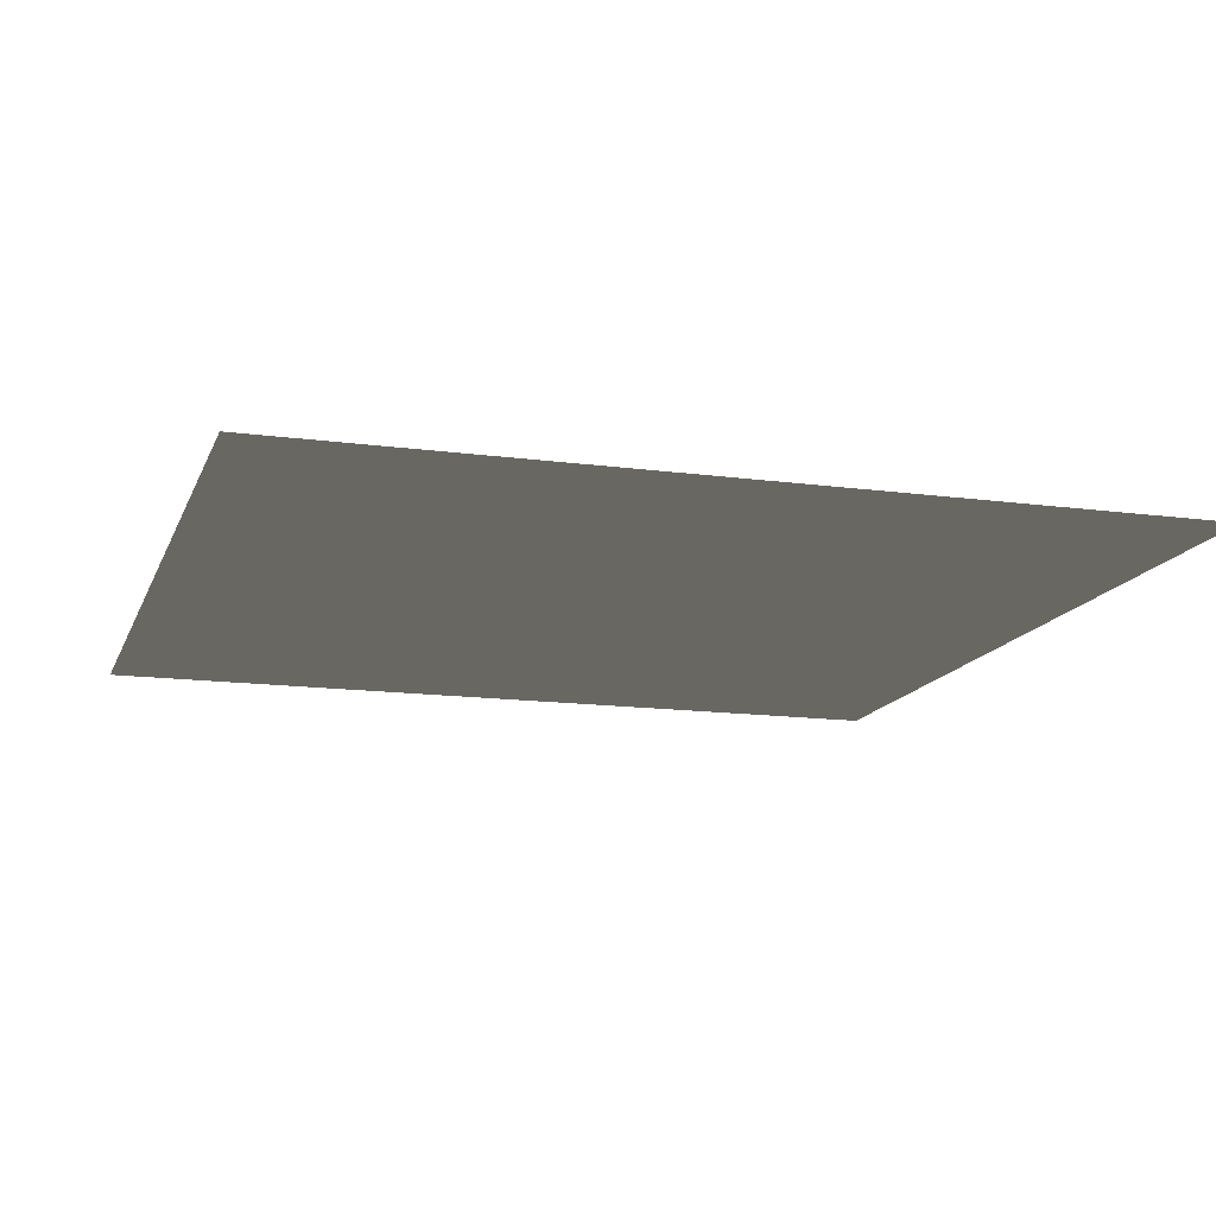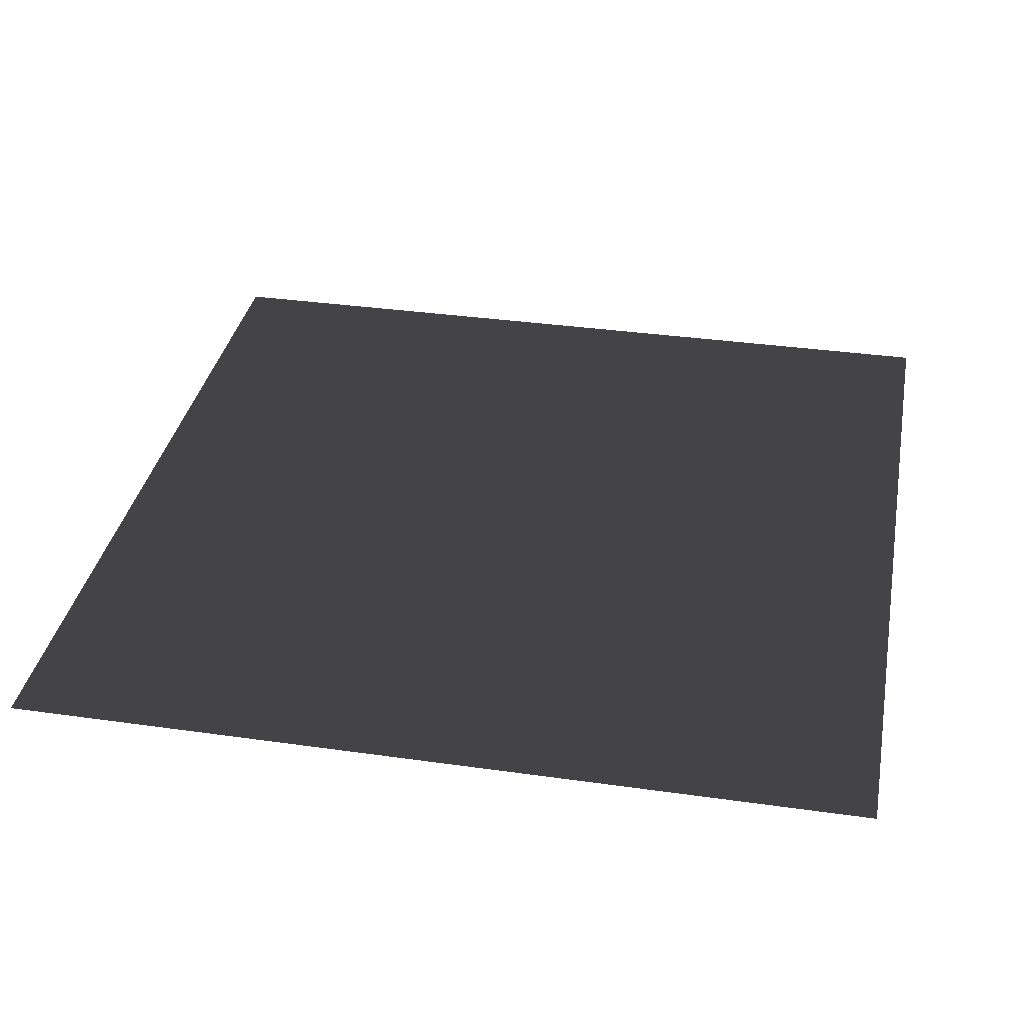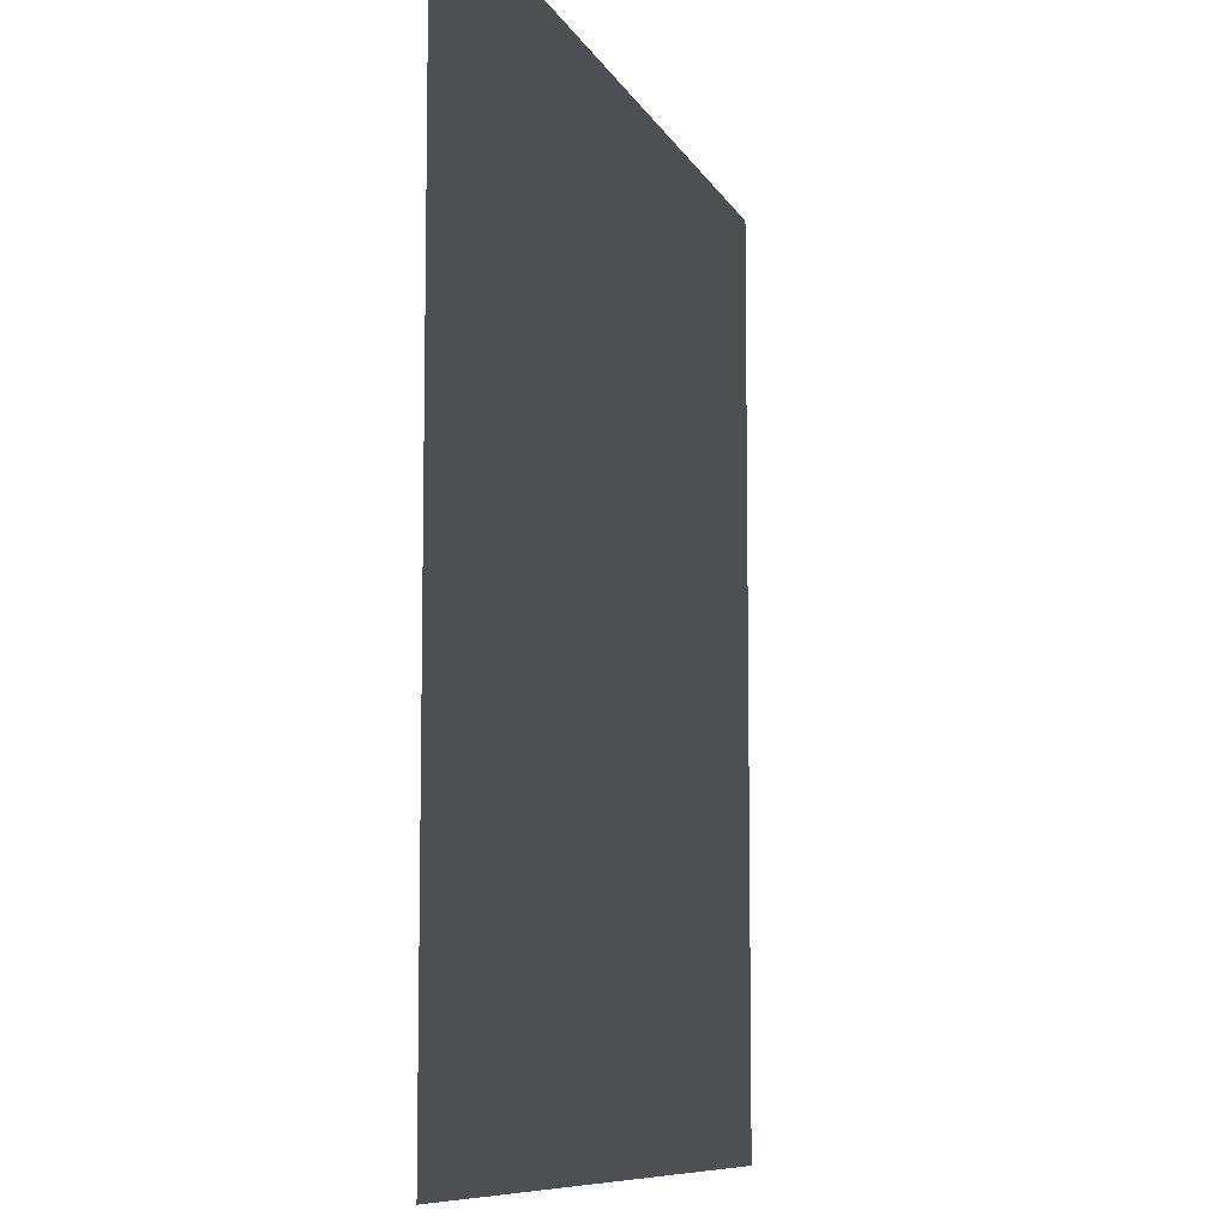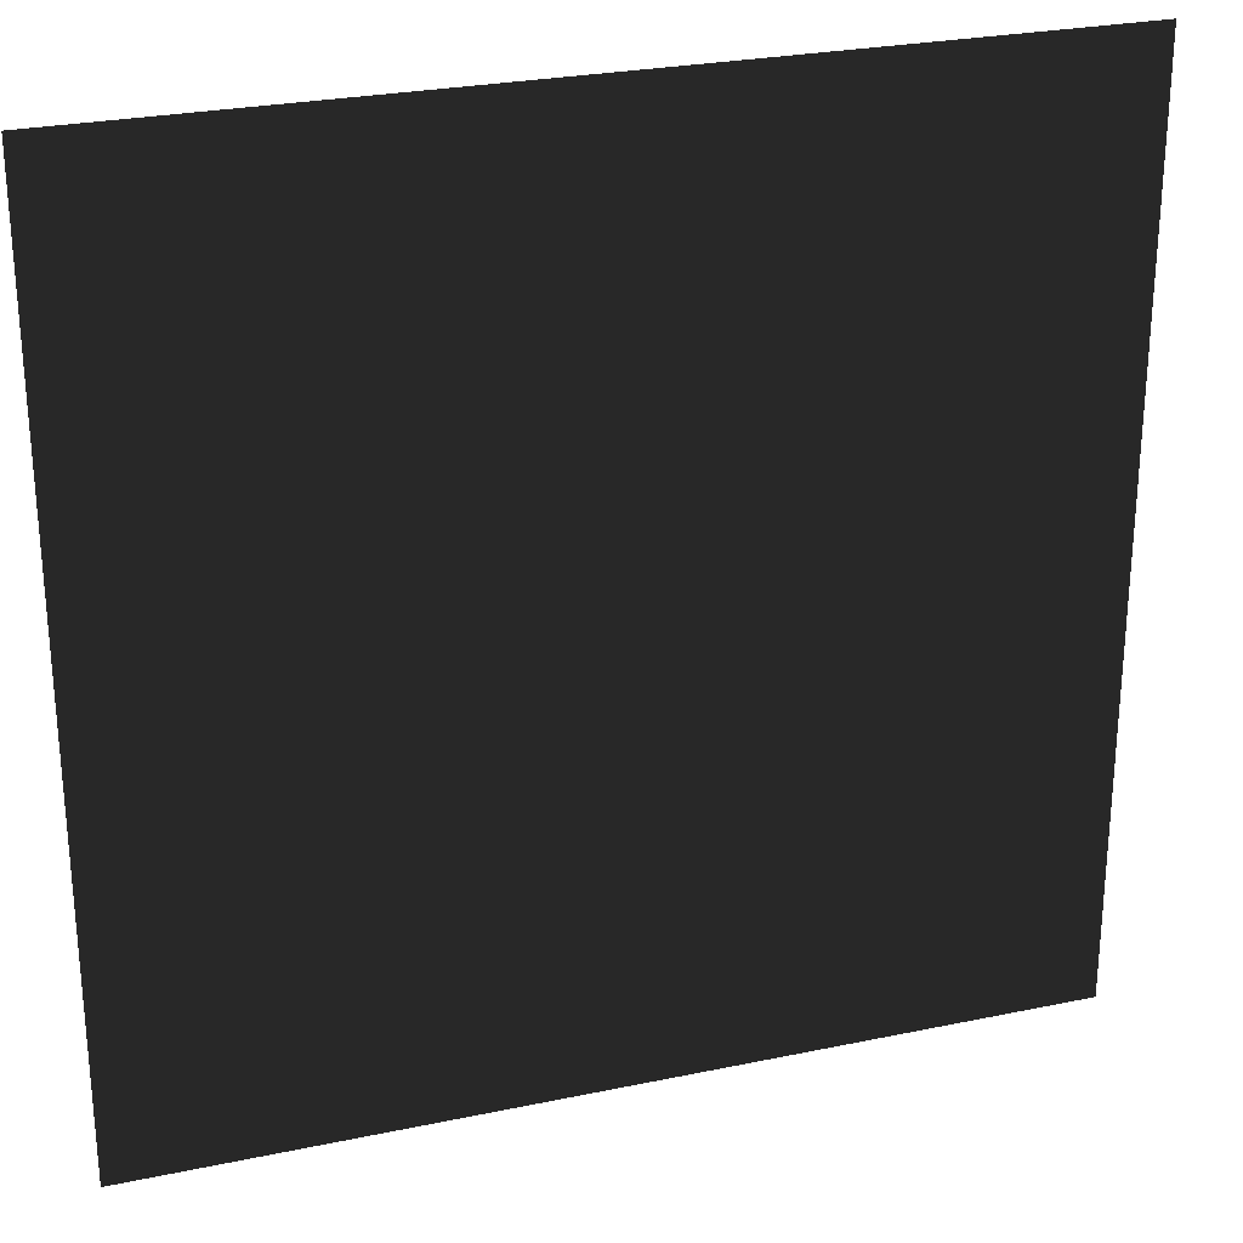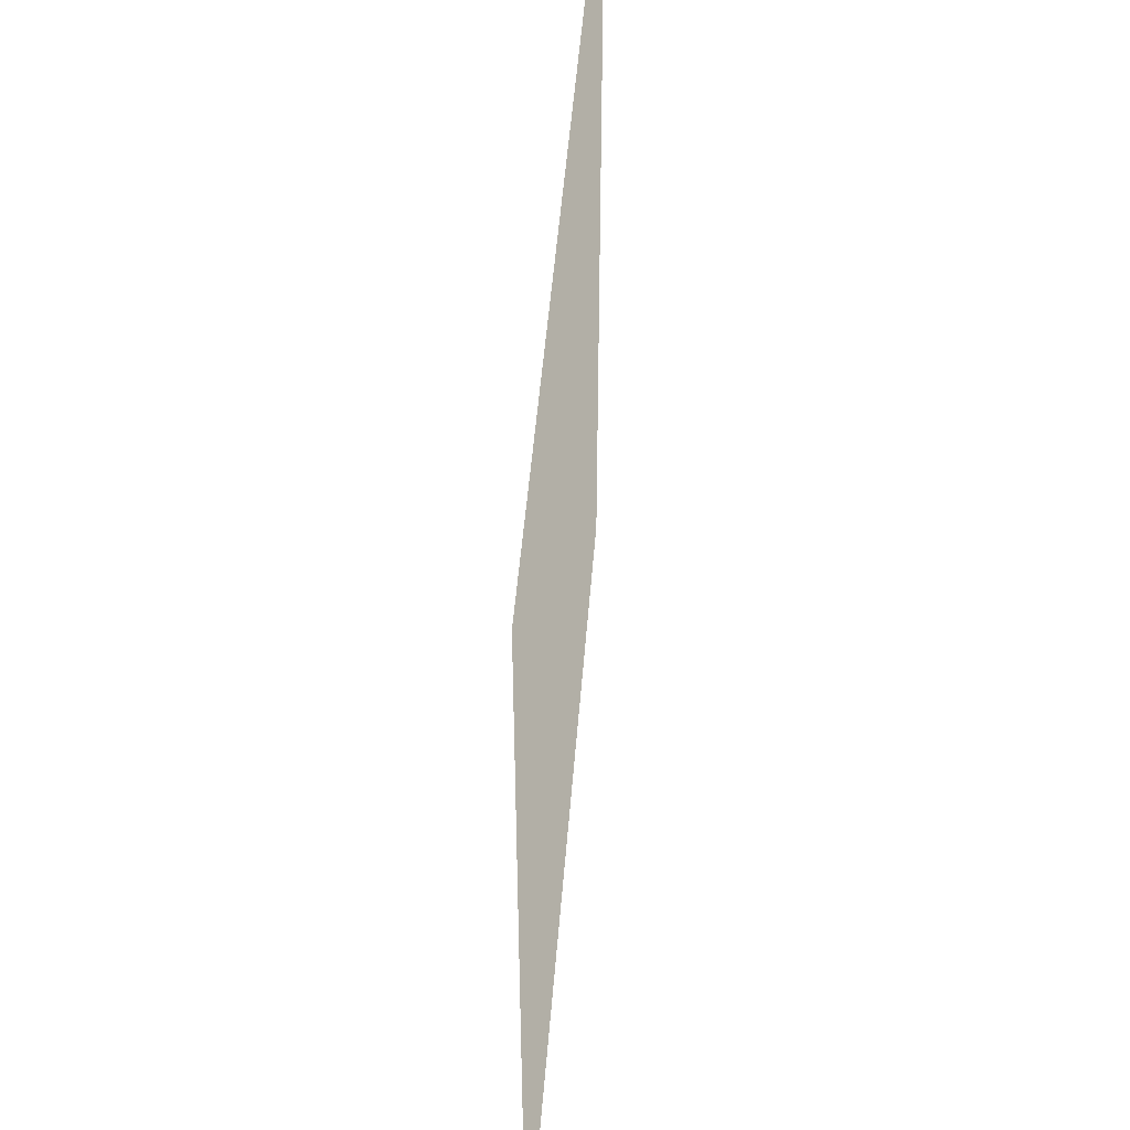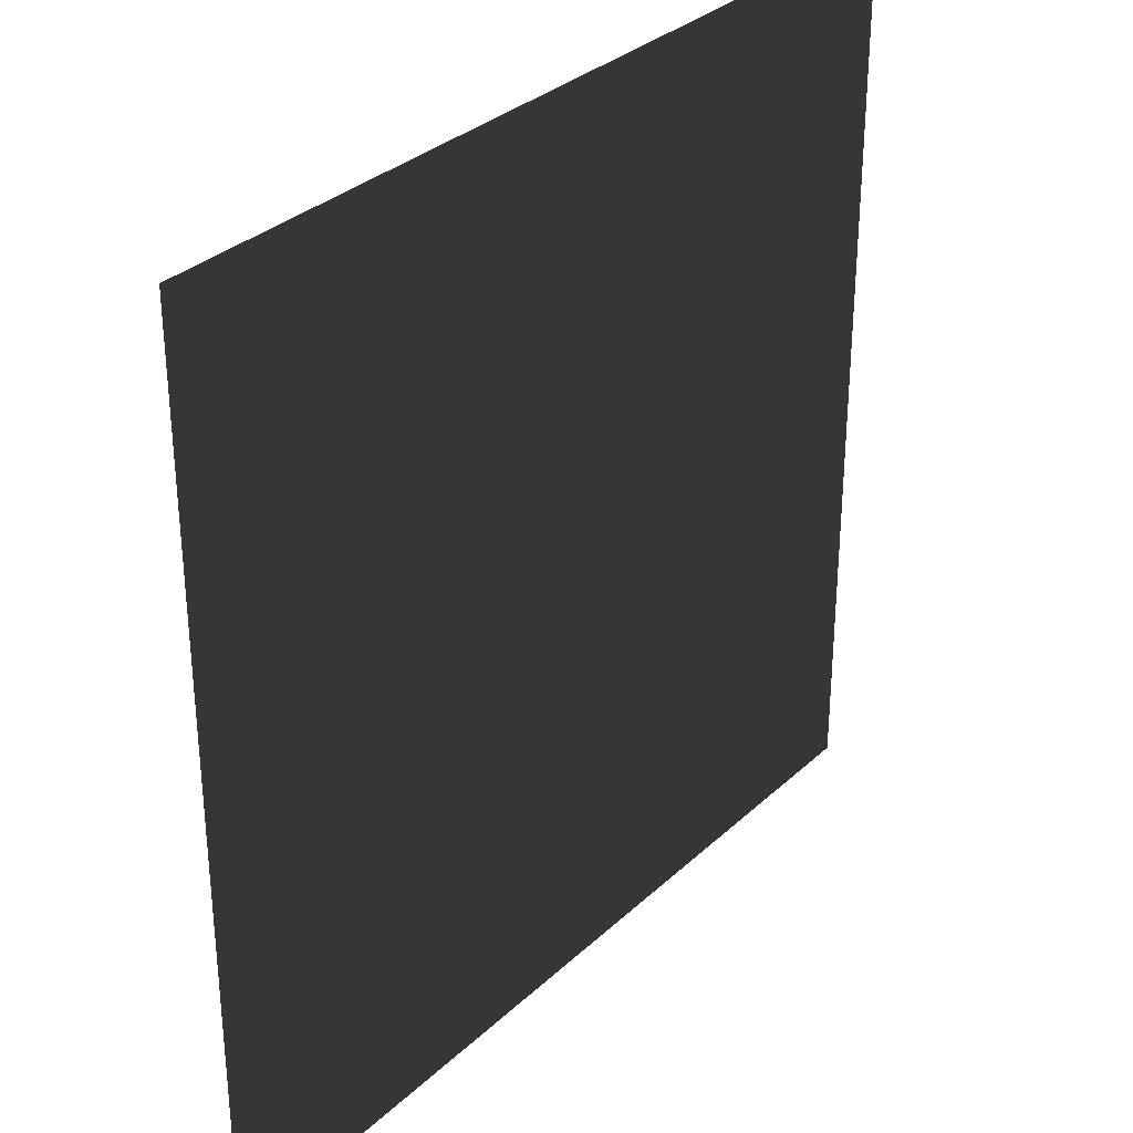
<metadata>
{"format":"obj","ext":"obj","renderer":"f3d","projection":"perspective","resolution":1024,"background":"white","views":[{"elev":-14.3,"azim":73.5,"up":"+Z"},{"elev":35.0,"azim":100.7,"up":"+Z"},{"elev":-8.6,"azim":-73.6,"up":"+Y"},{"elev":26.8,"azim":-18.1,"up":"+Y"},{"elev":48.9,"azim":94.4,"up":"+Y"},{"elev":32.1,"azim":-51.9,"up":"+Y"}]}
</metadata>
<code>
o wall
v -0.5 1 0.5
v -0.5 0 0.5
v 0.5 0 0.5
v 0.5 1 0.5
f 1 3 2
f 1 4 3

</code>
